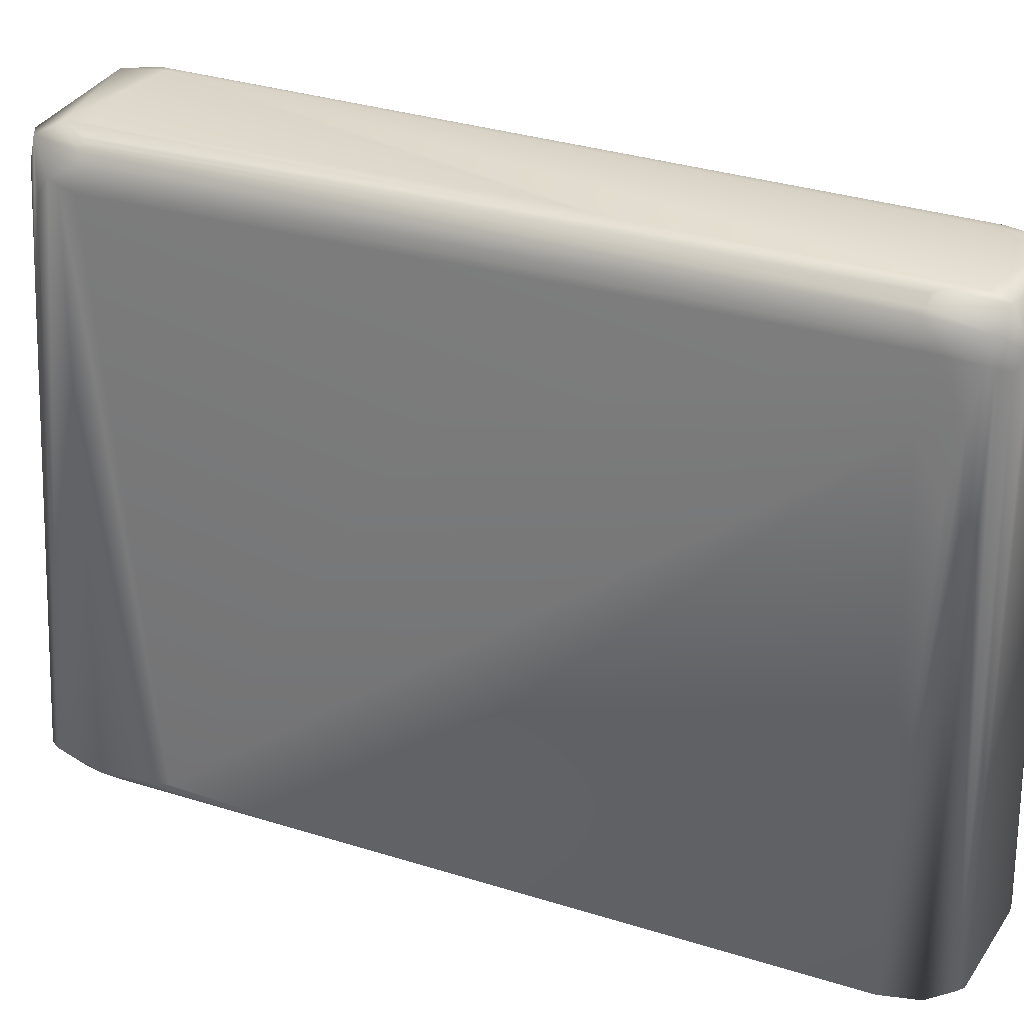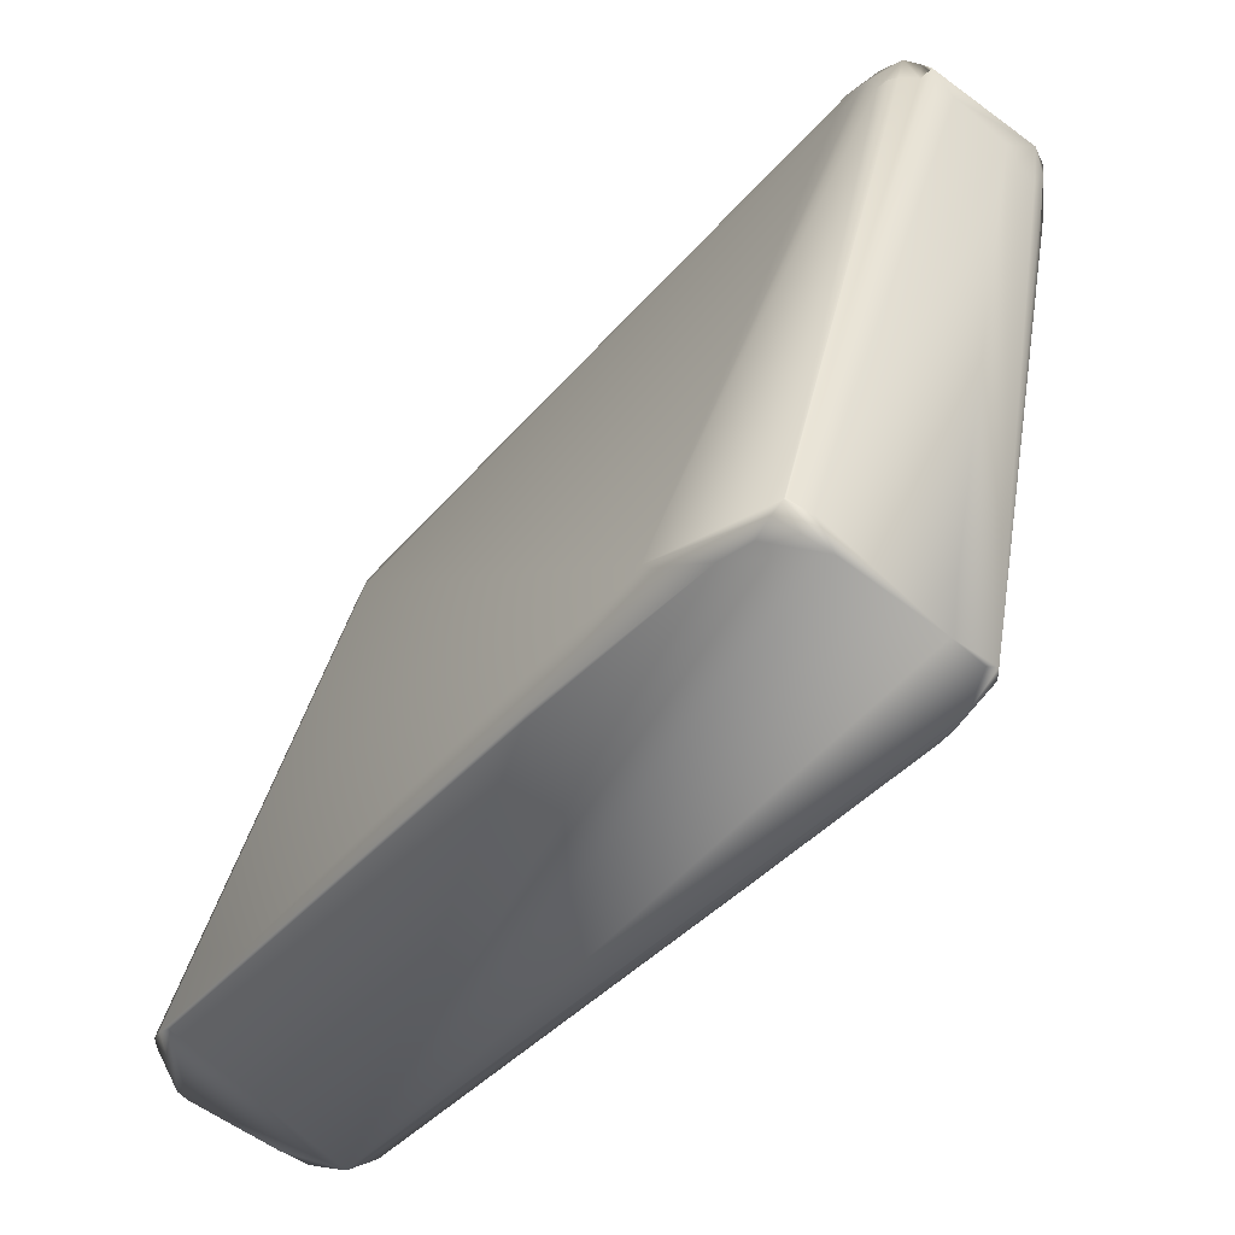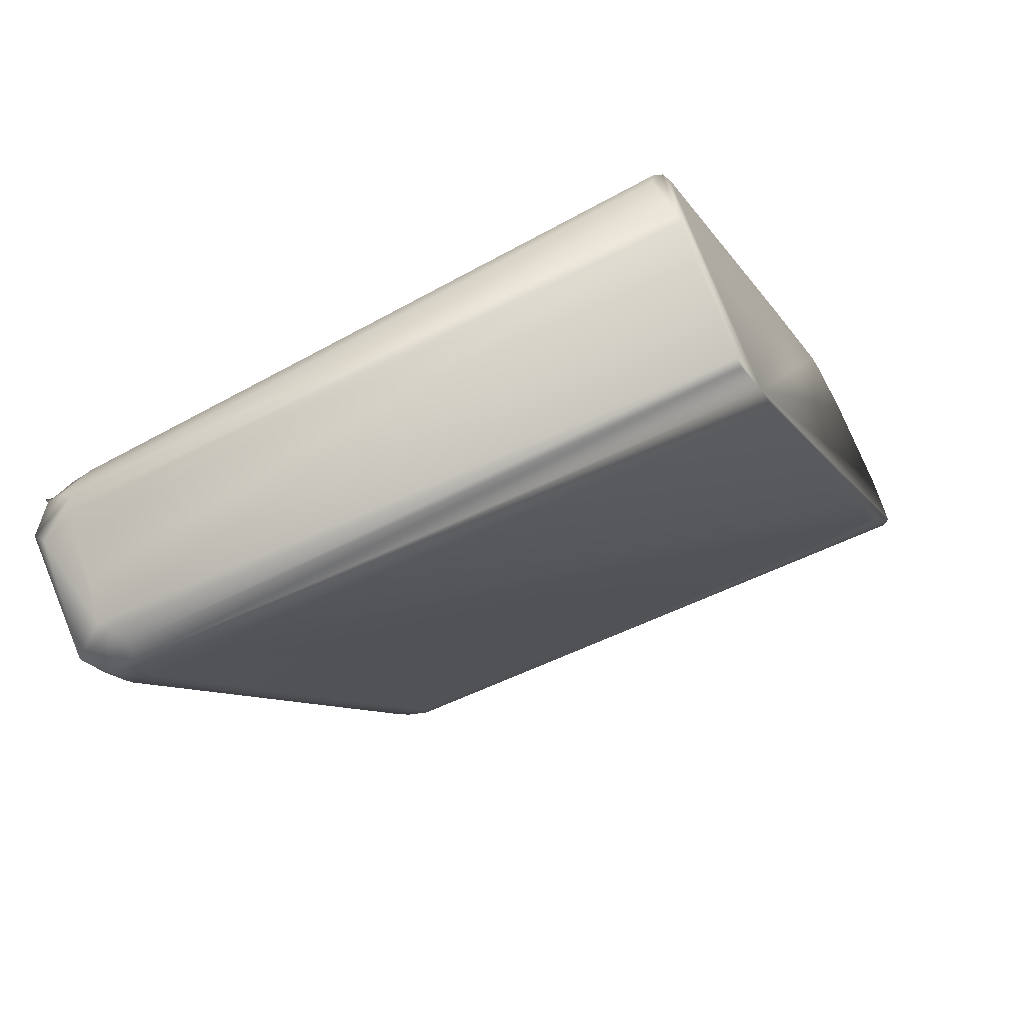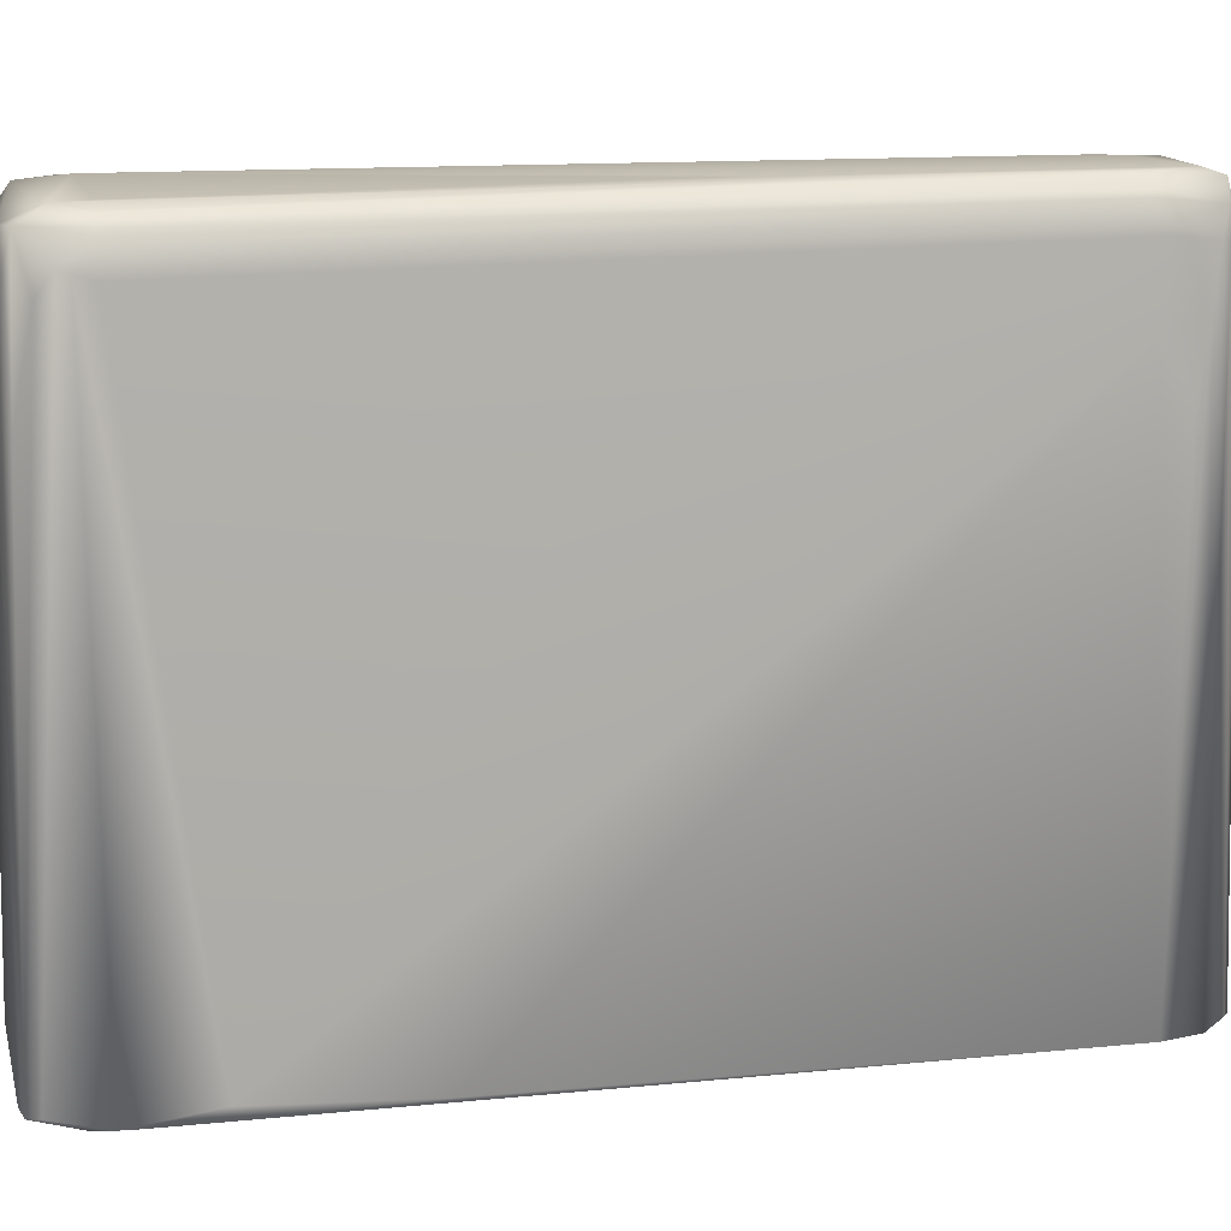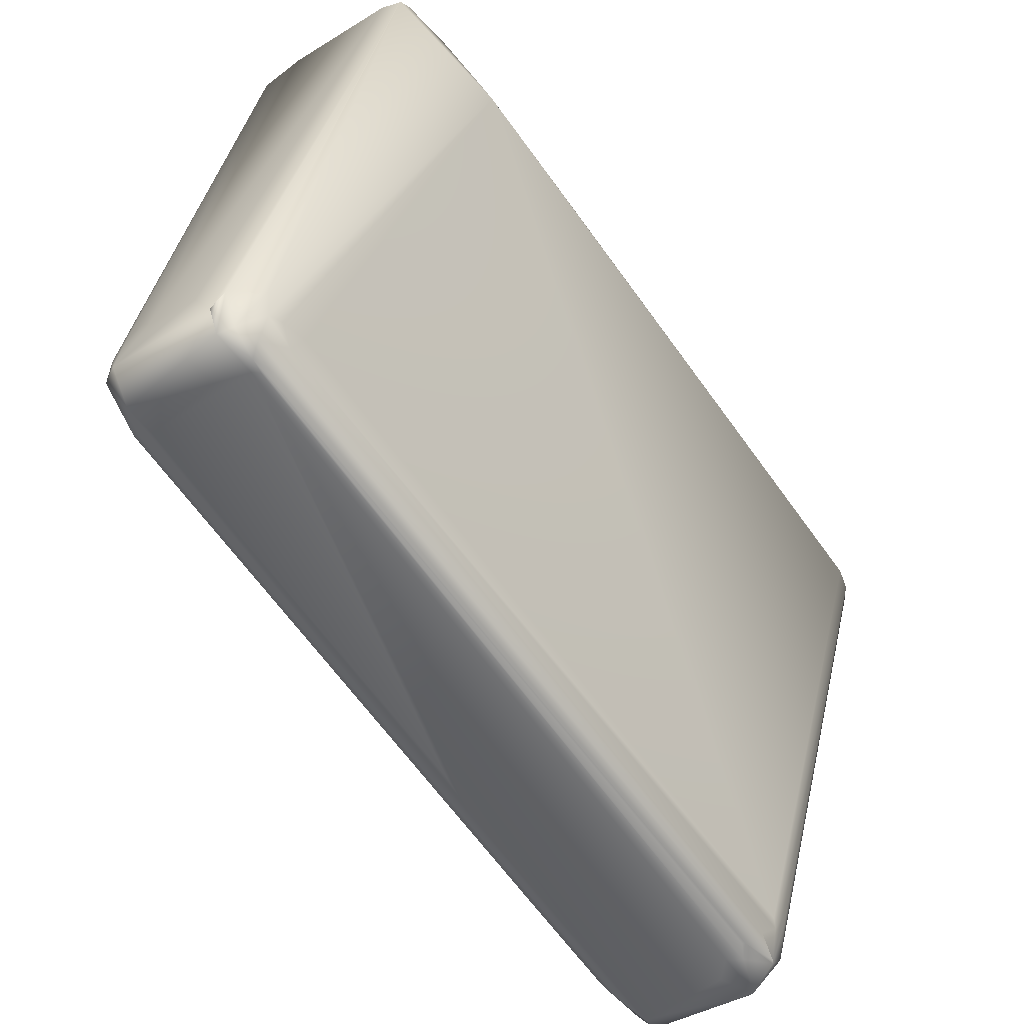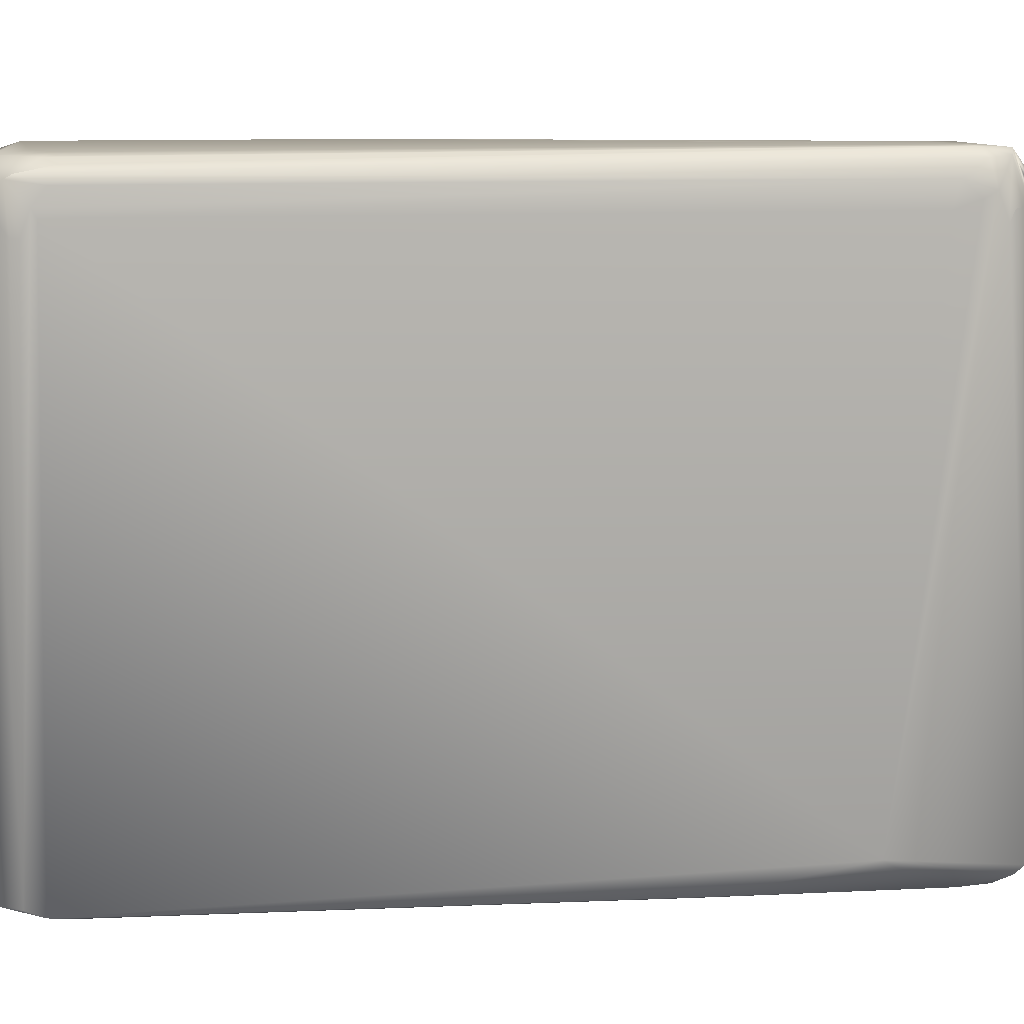
<metadata>
{"format":"obj","ext":"obj","renderer":"f3d","projection":"perspective","resolution":1024,"background":"white","views":[{"elev":30.3,"azim":-29.2,"up":"+Z"},{"elev":42.4,"azim":-167.3,"up":"+Y"},{"elev":-64.7,"azim":117.9,"up":"+Y"},{"elev":14.1,"azim":-66.5,"up":"+Z"},{"elev":35.5,"azim":11.8,"up":"+Y"},{"elev":10.6,"azim":120.3,"up":"+Z"}]}
</metadata>
<code>
v 0.05284 -0.08806 0.006936
v -0.03488 0.1018 0.009785
v 0.08219 -0.05284 0.00646
v -0.07045 0.07241 0.008222
v 0.07963 -0.06646 0.1436
v -0.06654 0.06676 0.005871
v 0.08031 -0.05286 0.1427
v 0.08024 -0.07045 0.005948
v 0.05875 -0.08294 0.1424
v -0.03879 0.09603 0.1474
v -0.05479 0.04697 0.008784
v -0.02545 0.09054 0.005871
v 0.05099 -0.08353 0.1414
v 0.07531 -0.07043 0.1425
v 0.05479 -0.08806 0.006941
v -0.03962 0.0998 0.009785
v -0.06849 0.07632 0.006818
v -0.06458 0.06216 0.005871
v 0.007828 -0.01174 0.1531
v 0.005871 0.05088 0.006253
v -0.03333 0.0998 0.007828
v 0.07966 -0.05059 0.005871
v -0.04388 0.09552 0.005871
v -0.03327 0.09701 0.1411
v -0.02315 0.08854 0.1469
v 0.07436 -0.05088 0.1504
v -0.02544 0.08611 0.1519
v 0.08415 -0.05693 0.007828
v 0.04621 -0.08611 0.005871
v 0.07829 -0.0724 0.005873
v -0.07045 0.07567 0.007828
v -0.06144 0.07691 0.1489
v -0.03327 0.01761 0.006987
v 0.04697 -0.08177 0.1252
v -0.01566 0.001432 0.1076
v 0.04305 -0.0756 0.1448
v -0.05479 0.06654 0.151
v -0.02935 0.08611 0.1531
v -0.01437 0.08219 0.01174
v -0.03131 0.09589 0.005963
v -0.02791 0.09413 0.1445
v -0.02963 0.09585 0.1383
v 0.07965 -0.05181 0.1406
v 0.08065 -0.0566 0.1488
v 0.0765 -0.06798 0.1493
v 0.0813 -0.06441 0.1409
v 0.08415 -0.06066 0.008254
v 0.06083 -0.08159 0.144
v 0.07828 -0.06785 0.1409
v 0.05479 -0.08381 0.1399
v -0.06424 0.07639 0.1172
v -0.06322 0.07241 0.138
v -0.06089 0.08024 0.137
v -0.05719 0.08393 0.1365
v -0.03726 0.09685 0.1419
v -0.06235 0.05871 0.005871
v 0.04507 -0.08024 0.1155
v -0.05871 0.06346 0.1409
v 0.02035 -0.04697 0.1174
v -0.02895 0.08903 0.1528
v 0.07045 -0.05479 0.1523
v 0.01296 -0.02168 0.1531
v 0.07724 -0.06456 0.1519
v 0.005871 0.04972 0.005871
v 0.06047 -0.08355 0.005942
v -0.0626 0.08221 0.005871
v -0.02567 0.09187 0.1429
v -0.03131 0.09642 0.1409
v -0.02183 0.0871 0.1409
v 0.07436 -0.05479 0.1516
v -0.02348 0.08219 0.1524
v 0.03914 -0.08024 0.005895
v 0.06775 -0.07632 0.1429
v 0.05675 -0.08369 0.1409
v -0.03523 0.1018 0.01016
v -0.04099 0.09584 0.1389
v 0.04147 -0.075 0.1266
v -0.0274 0.08611 0.1529
v -0.05675 0.06654 0.1498
v 0.0274 -0.05088 0.1498
v 0.07772 -0.05082 0.1467
v 0.07369 -0.05088 0.1507
v 0.08203 -0.05871 0.1389
v 0.08126 -0.05479 0.137
v 0.08065 -0.0589 0.1476
v 0.08203 -0.06265 0.1426
v 0.04733 -0.08191 0.1297
v 0.04913 -0.08253 0.1418
v 0.05094 -0.08293 0.1475
v -0.06208 0.07828 0.1429
v -0.06216 0.06893 0.1429
v -0.05473 0.08597 0.1399
v -0.03522 0.03145 0.1429
v 0.07241 -0.05479 0.1521
v -0.02544 0.08219 0.153
v 0.0423 -0.0726 0.1489
v -0.01468 0.00782 0.1499
v 0.04501 -0.07143 0.152
v 0.01174 -0.02544 0.1519
v 0.05336 -0.07748 0.1531
v 0.04697 -0.07241 0.1528
v -0.05618 0.07364 0.1521
v -0.01174 0.08051 0.0137
v -0.02832 0.09198 0.1507
v 0.08194 -0.05675 0.137
v -0.05835 0.06469 0.1462
v -0.05968 0.08082 0.1487
v -0.06094 0.0667 0.1421
v 0.04305 -0.0759 0.1429
v 0.07241 -0.05284 0.1518
v -0.05543 0.06654 0.1507
v 0.009785 -0.02153 0.1523
v 0.0436 -0.07259 0.1501
v -0.05674 0.0646 0.1487
v 0.06973 -0.06132 0.1525
v -0.05145 0.0684 0.1522
v -0.03272 0.09484 0.1511
v 0.01901 -0.03786 0.1507
v -0.05479 0.06458 0.1502
v 0.01663 -0.03029 0.1526
v -0.05577 0.06177 0.1471
v -0.04066 0.09476 0.1459
v 0.0554 -0.08139 0.1516
v -0.03607 0.09355 0.1523
v -0.04394 0.09397 0.1414
v 0.009785 -0.01988 0.1527
v -0.007828 -0.005269 0.1456
f 43 7 3
f 43 3 103
f 17 66 6
f 18 4 6
f 18 108 4
f 18 11 108
f 20 103 3
f 21 2 103
f 22 3 8
f 42 103 2
f 28 47 8
f 28 8 3
f 86 8 47
f 29 15 1
f 30 8 5
f 31 66 17
f 31 17 6
f 31 6 4
f 92 16 66
f 92 66 31
f 75 2 16
f 75 24 2
f 34 72 29
f 39 20 12
f 39 103 20
f 39 21 103
f 39 12 21
f 22 20 3
f 30 22 8
f 40 21 12
f 23 66 16
f 23 16 2
f 23 2 21
f 23 21 40
f 41 103 42
f 44 27 26
f 7 28 3
f 46 5 8
f 46 8 86
f 47 28 86
f 13 29 1
f 65 15 29
f 48 9 15
f 48 15 30
f 49 30 5
f 49 14 30
f 50 1 15
f 51 31 52
f 52 31 4
f 54 92 31
f 54 107 92
f 76 75 16
f 55 24 75
f 56 72 33
f 56 33 11
f 56 11 18
f 77 11 33
f 57 72 34
f 58 11 35
f 59 35 11
f 59 11 77
f 116 19 38
f 62 38 19
f 62 100 38
f 115 38 100
f 62 19 116
f 64 12 20
f 64 20 22
f 65 30 15
f 12 23 40
f 67 103 41
f 68 42 2
f 68 2 24
f 7 43 25
f 69 43 103
f 69 25 43
f 71 26 27
f 44 25 104
f 89 13 50
f 13 1 50
f 88 29 13
f 73 48 30
f 73 30 14
f 74 50 15
f 74 15 9
f 74 89 50
f 91 52 4
f 32 51 52
f 92 125 16
f 77 33 72
f 72 57 77
f 109 58 35
f 109 59 77
f 109 35 59
f 108 11 58
f 78 60 38
f 79 32 114
f 124 38 60
f 24 42 68
f 117 24 55
f 81 7 25
f 67 41 25
f 82 70 26
f 82 26 60
f 82 60 70
f 60 26 71
f 60 71 27
f 104 60 27
f 104 117 60
f 81 25 44
f 85 44 26
f 85 70 63
f 83 86 28
f 84 28 7
f 63 46 86
f 63 5 46
f 85 63 86
f 86 83 85
f 87 34 29
f 87 29 88
f 29 72 56
f 29 56 18
f 29 18 6
f 29 6 66
f 29 66 23
f 29 23 12
f 29 12 64
f 29 64 22
f 29 22 30
f 29 30 65
f 45 14 49
f 89 74 9
f 90 53 31
f 90 31 51
f 90 51 32
f 91 32 52
f 91 4 108
f 107 90 32
f 107 53 90
f 54 31 53
f 10 75 76
f 10 55 75
f 125 76 16
f 10 76 125
f 87 57 34
f 87 77 57
f 87 109 77
f 93 109 36
f 93 58 109
f 88 36 109
f 88 89 36
f 94 63 70
f 95 78 38
f 95 38 61
f 95 94 78
f 95 61 94
f 124 60 117
f 97 79 114
f 97 80 118
f 97 118 79
f 101 62 126
f 102 38 124
f 115 61 38
f 115 63 61
f 62 116 126
f 62 101 100
f 102 126 116
f 102 37 126
f 55 122 124
f 69 67 25
f 69 103 67
f 44 104 27
f 117 104 41
f 81 44 85
f 85 26 70
f 105 83 28
f 105 85 83
f 105 84 85
f 105 28 84
f 7 85 84
f 89 88 13
f 5 45 49
f 106 114 32
f 107 54 53
f 107 102 124
f 107 125 92
f 107 32 102
f 102 32 79
f 108 58 93
f 88 109 87
f 63 94 61
f 110 94 70
f 110 70 60
f 110 60 78
f 110 78 94
f 89 96 36
f 98 99 118
f 98 101 99
f 98 113 101
f 123 101 113
f 123 100 101
f 118 99 79
f 111 102 79
f 111 37 102
f 112 99 101
f 112 111 99
f 112 37 111
f 113 80 96
f 113 118 80
f 113 98 118
f 114 80 97
f 115 100 63
f 102 116 38
f 117 41 42
f 117 42 24
f 41 104 25
f 122 55 10
f 117 55 124
f 81 85 7
f 63 45 5
f 48 73 14
f 48 14 45
f 123 89 9
f 106 91 108
f 114 96 80
f 122 10 124
f 107 124 10
f 113 96 89
f 119 111 79
f 119 79 99
f 119 99 111
f 120 37 112
f 127 96 106
f 121 114 106
f 96 121 106
f 63 100 123
f 123 113 89
f 9 48 123
f 123 48 45
f 106 32 91
f 127 108 93
f 127 93 36
f 126 37 120
f 120 112 101
f 127 36 96
f 121 96 114
f 123 45 63
f 108 127 106
f 10 125 107
f 120 101 126

</code>
